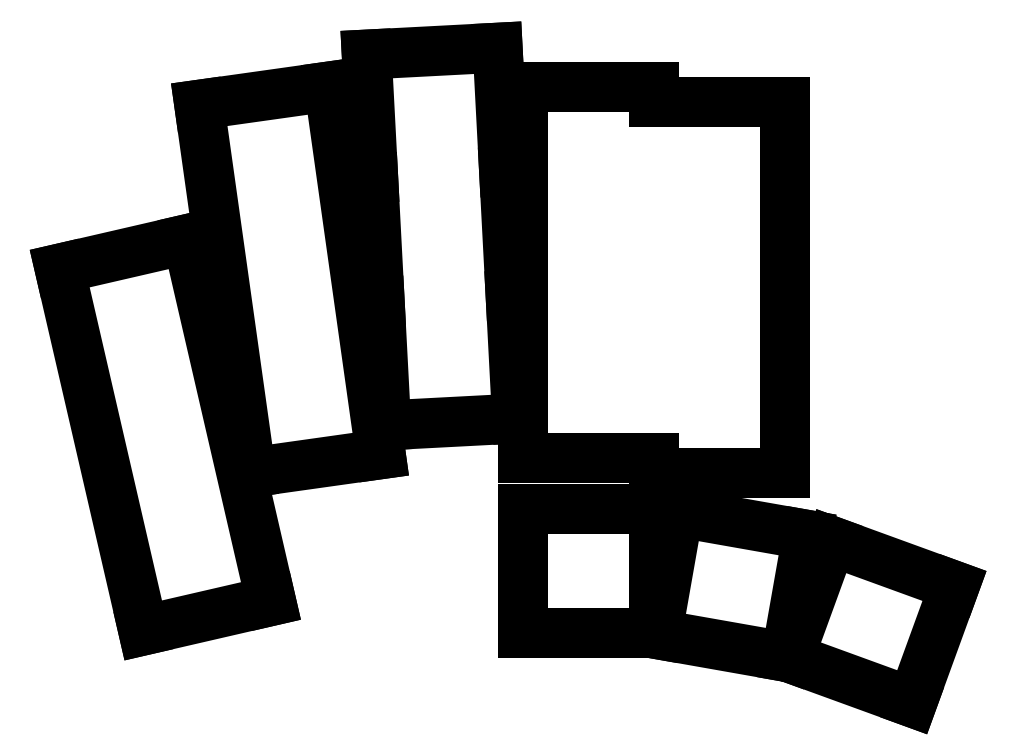
<metadata>
{"format":"dxf","ext":"dxf","renderer":"ezdxf+matplotlib","layout":"modelspace","background":"white","min_lineweight":24,"dpi":150}
</metadata>
<code>
0
SECTION
2
ENTITIES
0
LINE
8
0
10
-6.857
20
-10.31
11
10.68
21
-6.258
0
LINE
8
0
10
-0.7911
20
43.44
11
10.68
21
-6.258
0
LINE
8
0
10
-18.33
20
39.39
11
-6.857
21
-10.31
0
LINE
8
0
10
-0.7911
20
43.44
11
-18.33
21
39.39
0
LINE
8
0
10
7.934
20
11.39
11
25.76
21
13.9
0
LINE
8
0
10
18.66
20
64.4
11
25.76
21
13.9
0
LINE
8
0
10
0.836
20
61.9
11
7.934
21
11.39
0
LINE
8
0
10
18.66
20
64.4
11
0.836
21
61.9
0
LINE
8
0
10
26.51
20
17.86
11
44.48
21
18.8
0
LINE
8
0
10
44.48
20
18.8
11
43.59
21
35.78
0
LINE
8
0
10
25.62
20
34.83
11
26.51
21
17.86
0
LINE
8
0
10
43.59
20
35.78
11
42.7
21
52.75
0
LINE
8
0
10
24.73
20
51.81
11
25.62
21
34.83
0
LINE
8
0
10
42.7
20
52.75
11
41.81
21
69.73
0
LINE
8
0
10
41.81
20
69.73
11
23.84
21
68.79
0
LINE
8
0
10
23.84
20
68.79
11
24.73
21
51.81
0
LINE
8
0
10
45.34
20
13.32
11
63.34
21
13.32
0
LINE
8
0
10
45.34
20
13.32
11
45.34
21
64.32
0
LINE
8
0
10
63.34
20
62.32
11
63.34
21
64.32
0
LINE
8
0
10
63.34
20
64.32
11
45.34
21
64.32
0
LINE
8
0
10
63.34
20
11.32
11
81.34
21
11.32
0
LINE
8
0
10
81.34
20
11.32
11
81.34
21
62.32
0
LINE
8
0
10
63.34
20
13.32
11
63.34
21
11.32
0
LINE
8
0
10
81.34
20
62.32
11
63.34
21
62.32
0
LINE
8
0
10
45.34
20
-10.68
11
63.34
21
-10.68
0
LINE
8
0
10
63.34
20
-10.68
11
63.34
21
6.32
0
LINE
8
0
10
63.34
20
6.32
11
45.34
21
6.32
0
LINE
8
0
10
45.34
20
6.32
11
45.34
21
-10.68
0
LINE
8
0
10
63.71
20
-10.81
11
81.44
21
-13.94
0
LINE
8
0
10
81.44
20
-13.94
11
84.39
21
2.804
0
LINE
8
0
10
84.39
20
2.804
11
66.66
21
5.929
0
LINE
8
0
10
66.66
20
5.929
11
63.71
21
-10.81
0
LINE
8
0
10
81.84
20
-14.02
11
98.75
21
-20.17
0
LINE
8
0
10
98.75
20
-20.17
11
104.6
21
-4.199
0
LINE
8
0
10
104.6
20
-4.199
11
87.65
21
1.957
0
LINE
8
0
10
87.65
20
1.957
11
81.84
21
-14.02
0
ENDSEC
0
EOF

</code>
